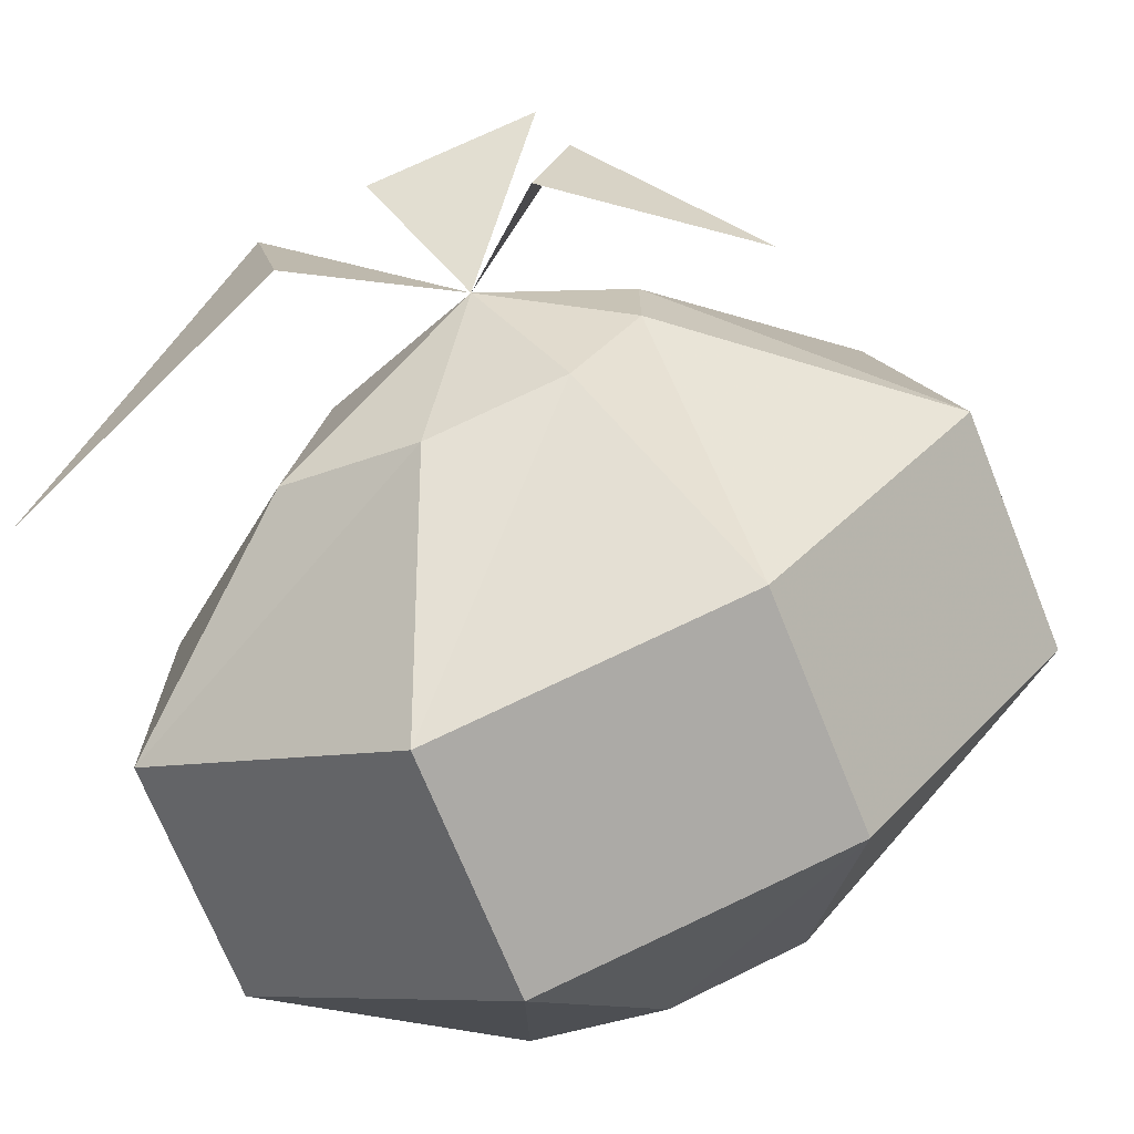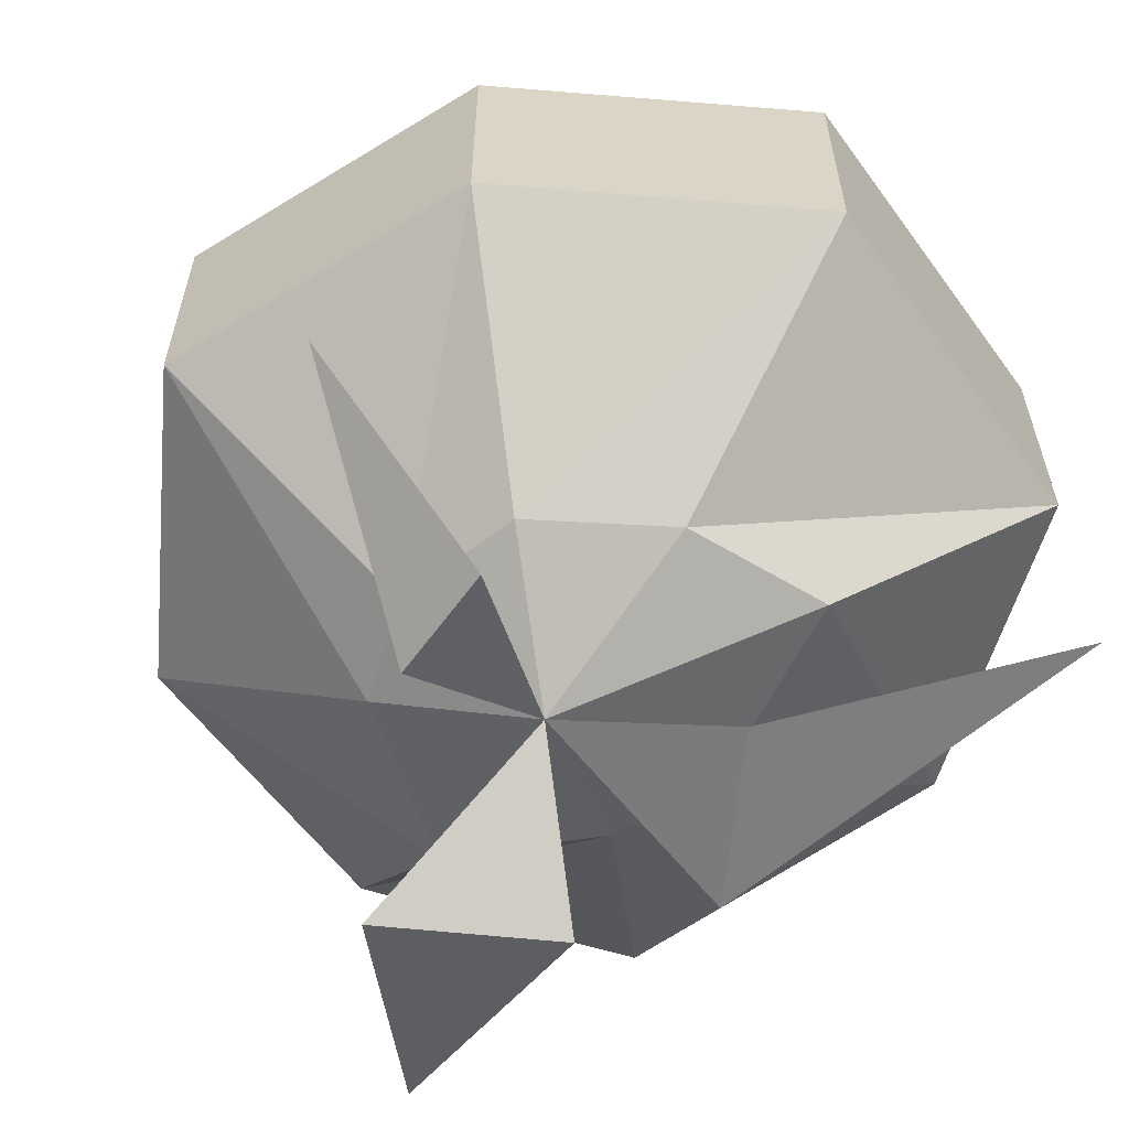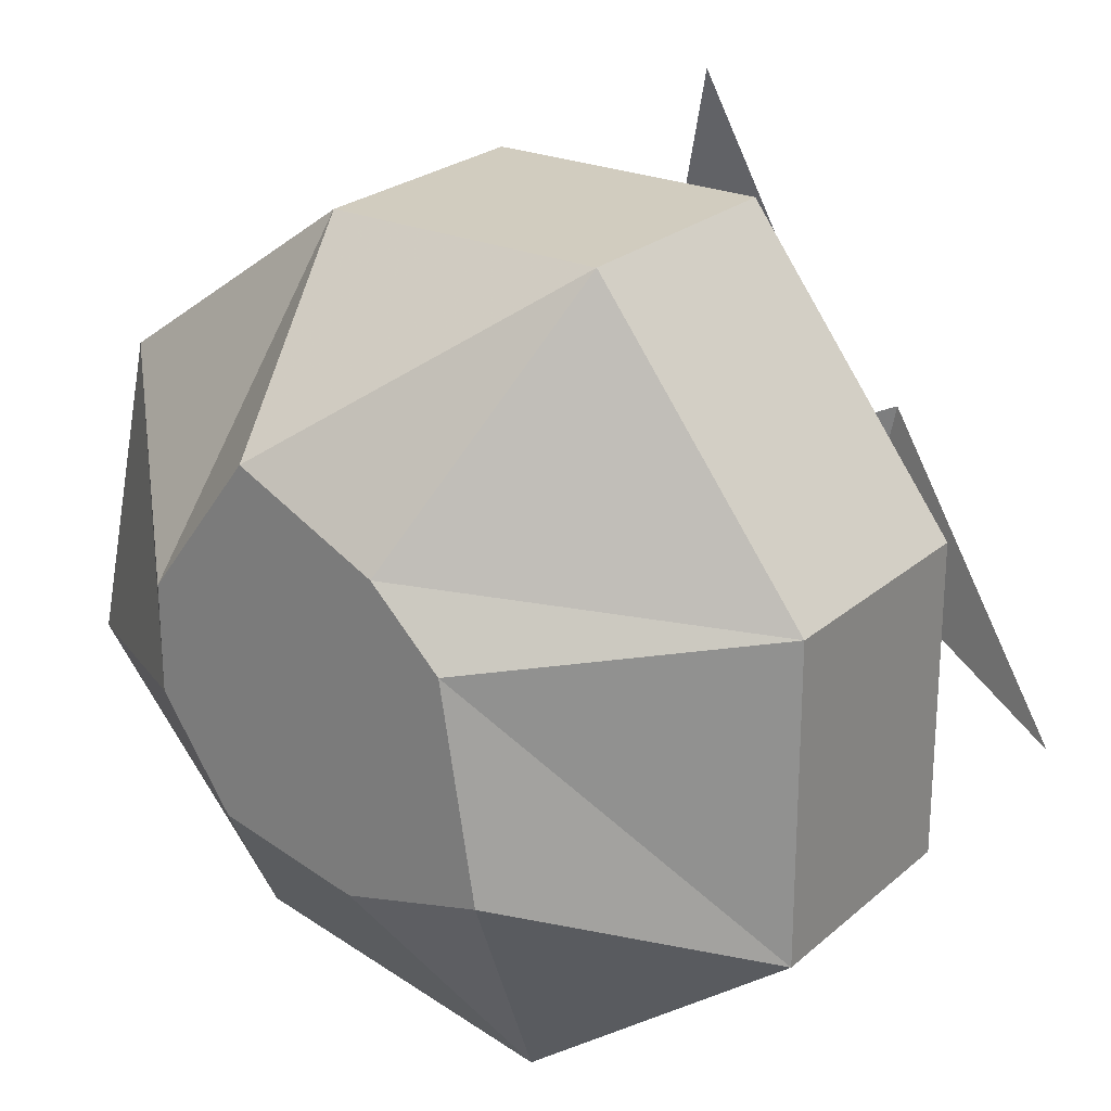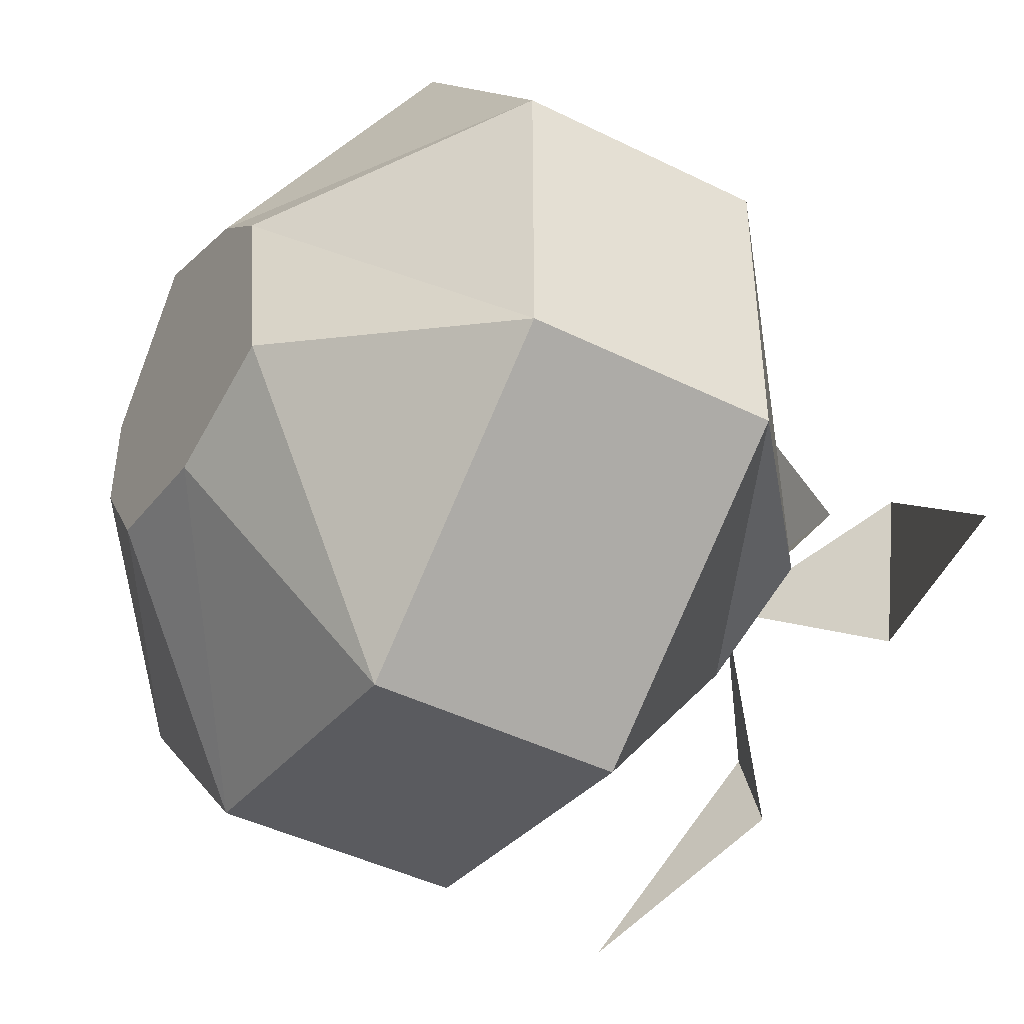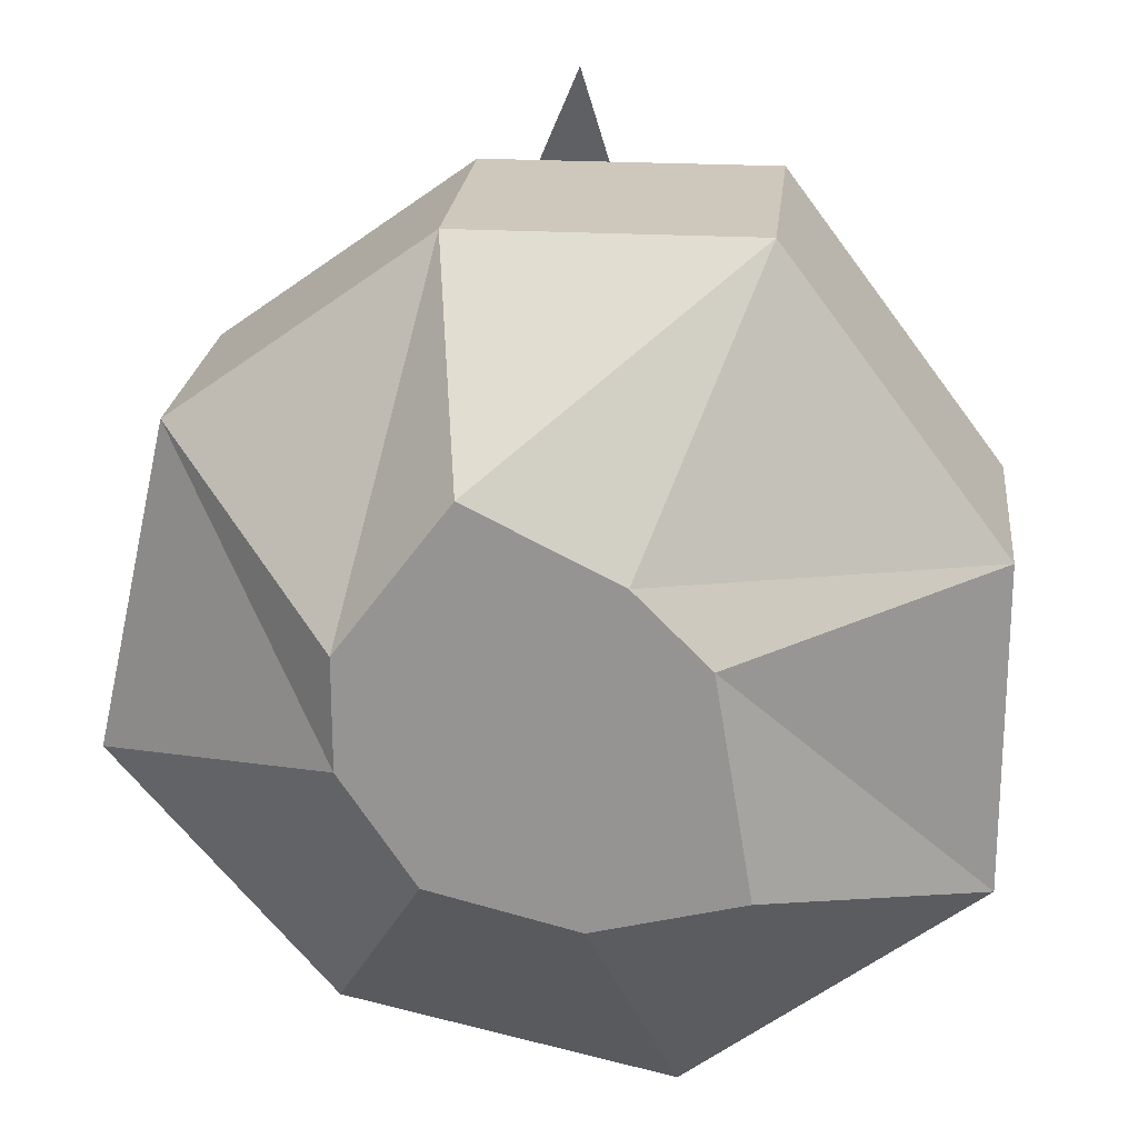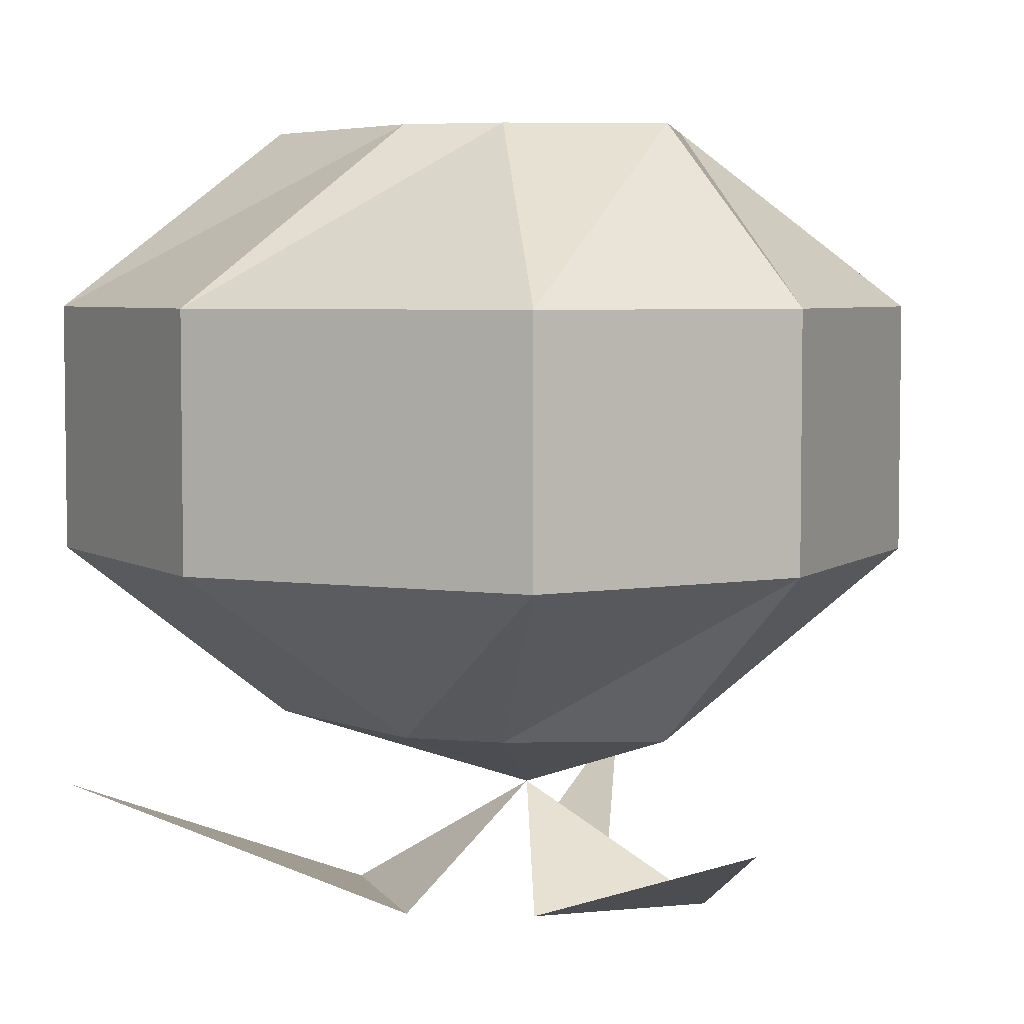
<metadata>
{"format":"obj","ext":"obj","renderer":"f3d","projection":"perspective","resolution":1024,"background":"white","views":[{"elev":-71.1,"azim":21.9,"up":"+Z"},{"elev":-61.1,"azim":162.7,"up":"+Y"},{"elev":24.1,"azim":-144.3,"up":"+Z"},{"elev":-44.5,"azim":-120.0,"up":"+Z"},{"elev":21.9,"azim":-174.2,"up":"+Z"},{"elev":4.9,"azim":-29.0,"up":"+Y"}]}
</metadata>
<code>
v -0.1094 -0.007812 0.01562
v -0.0625 -0.007812 0.07812
v -0.0625 0.04688 0.07812
v -0.1094 0.04688 0.01562
v -0.1094 -0.007812 -0.05469
v -0.0625 -0.04688 -0.03906
v -0.05469 -0.04688 0.007812
v -0.03906 -0.04688 0.02344
v 0 -0.007812 0.07812
v 0 0.04688 0.07812
v -0.007812 0.08594 0.03906
v -0.03906 0.08594 0.02344
v -0.05469 0.08594 0.007812
v -0.1094 0.04688 -0.05469
v -0.04688 -0.007812 -0.1016
v -0.03125 -0.04688 -0.04688
v -0.01562 -0.0625 -0.007812
v -0.007812 -0.04688 0.03906
v 0.05469 -0.007812 0.03906
v 0.05469 0.04688 0.03906
v 0.01562 0.08594 0.007812
v -0.01562 0.08594 -0.007812
v -0.0625 0.08594 -0.03906
v -0.04688 0.04688 -0.1016
v 0.02344 -0.007812 -0.08594
v 0 -0.04688 -0.03906
v 0.01562 -0.04688 -0.01562
v 0.01562 -0.04688 0.007812
v 0.07031 -0.007812 -0.03125
v 0.07031 0.04688 -0.03125
v 0.01562 0.08594 -0.01562
v 0 0.08594 -0.03906
v -0.03125 0.08594 -0.04688
v 0.02344 0.04688 -0.08594
v -0.03125 -0.08594 0.02344
v 0.007812 -0.08594 0.03125
v -0.01562 -0.0625 0.08594
v -0.04688 -0.08594 -0.03125
v -0.05469 -0.08594 0.007812
v -0.1094 -0.0625 -0.05469
v 0.01562 -0.08594 -0.02344
v 0.007812 -0.08594 -0.04688
v 0.04688 -0.0625 -0.07031
f 1 2 3
f 1 3 4
f 1 4 5
f 1 5 6
f 1 6 7
f 1 7 2
f 2 7 8
f 2 8 9
f 2 9 10
f 2 10 3
f 3 10 11
f 3 11 12
f 3 12 4
f 4 12 13
f 4 13 14
f 4 14 5
f 5 14 15
f 5 15 16
f 5 16 6
f 6 16 17
f 6 17 7
f 7 17 8
f 8 17 18
f 8 18 9
f 9 18 19
f 9 19 20
f 9 20 10
f 10 20 21
f 10 21 11
f 11 21 22
f 11 22 12
f 12 22 13
f 13 22 23
f 13 23 14
f 14 23 24
f 14 24 15
f 15 24 25
f 15 25 26
f 15 26 16
f 16 26 17
f 17 26 27
f 17 27 28
f 17 28 18
f 18 28 19
f 19 28 29
f 19 29 30
f 19 30 20
f 20 30 31
f 20 31 21
f 21 31 22
f 22 31 32
f 22 32 33
f 22 33 23
f 23 33 24
f 24 33 34
f 24 34 25
f 25 34 29
f 25 29 27
f 25 27 26
f 29 34 30
f 30 34 32
f 30 32 31
f 28 27 29
f 34 33 32
f 35 36 37
f 36 35 17
f 38 39 40
f 39 38 17
f 41 42 43
f 42 41 17

</code>
